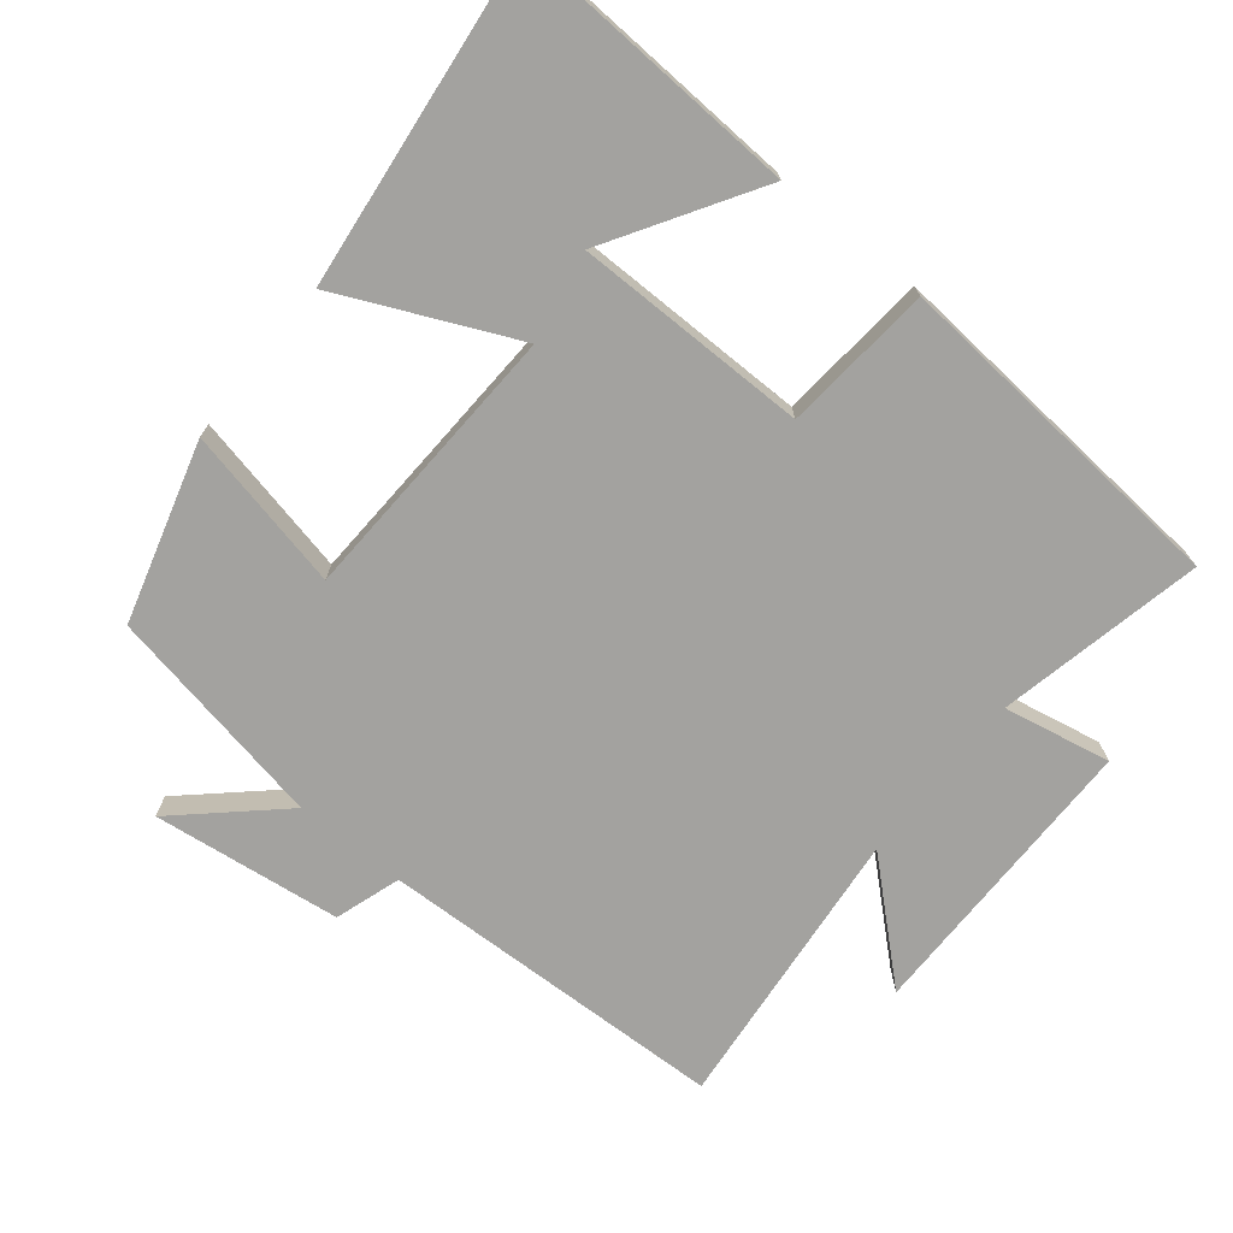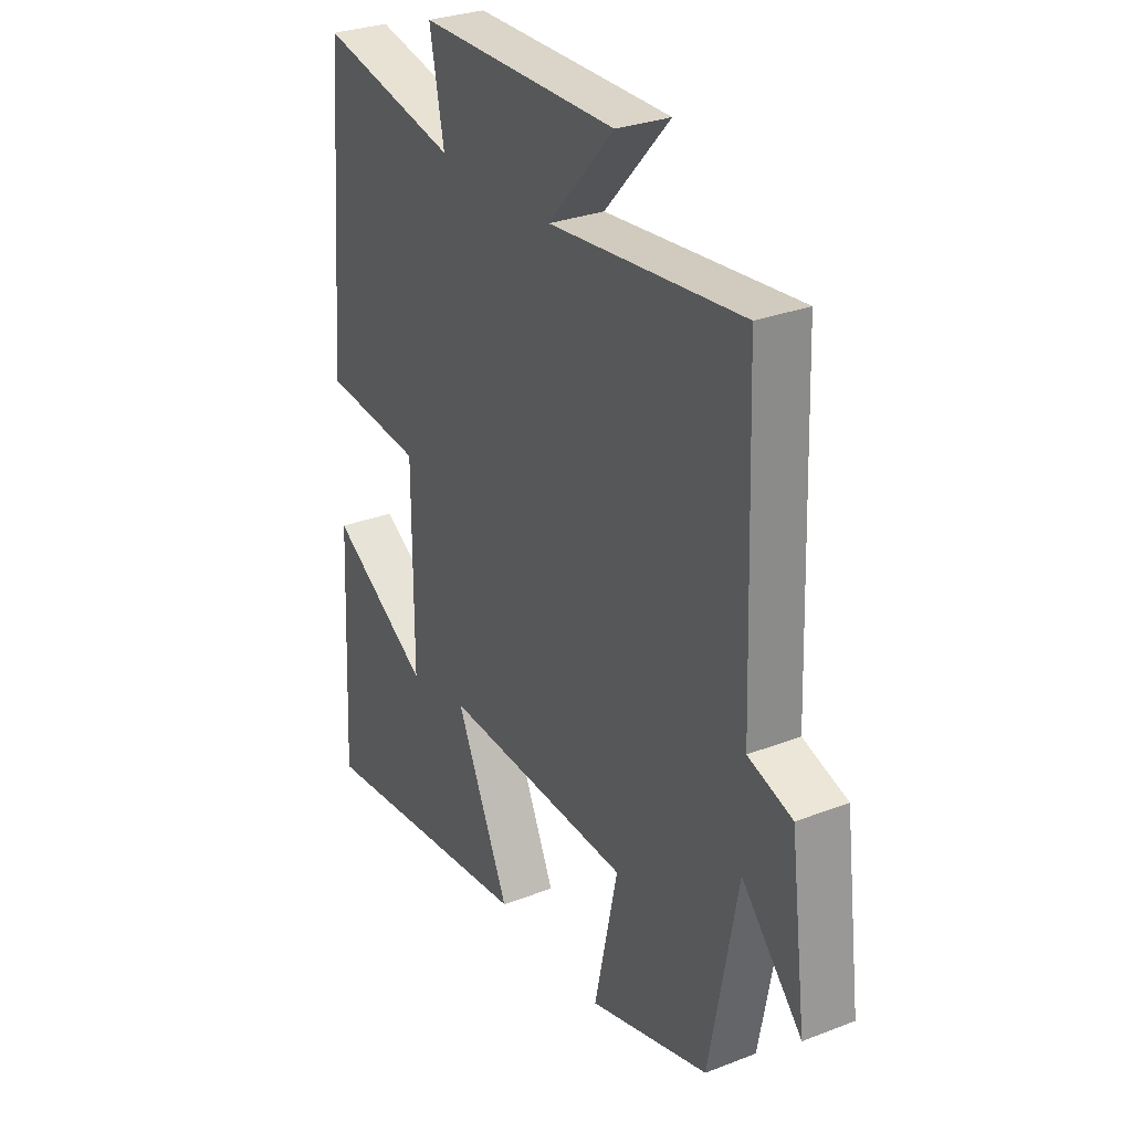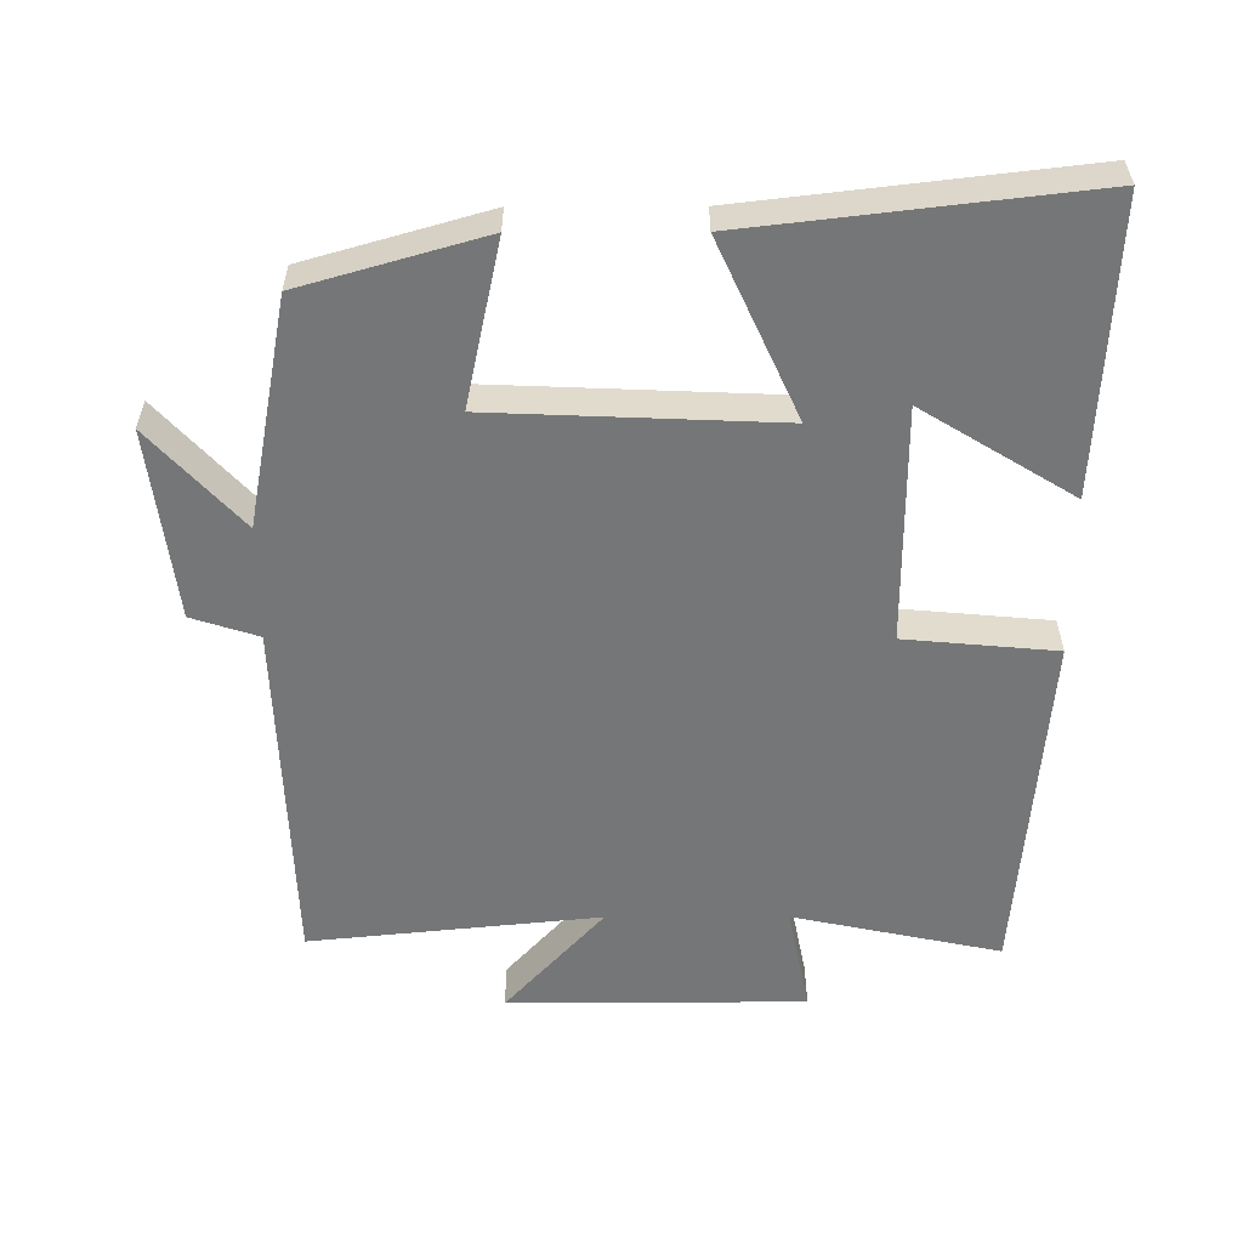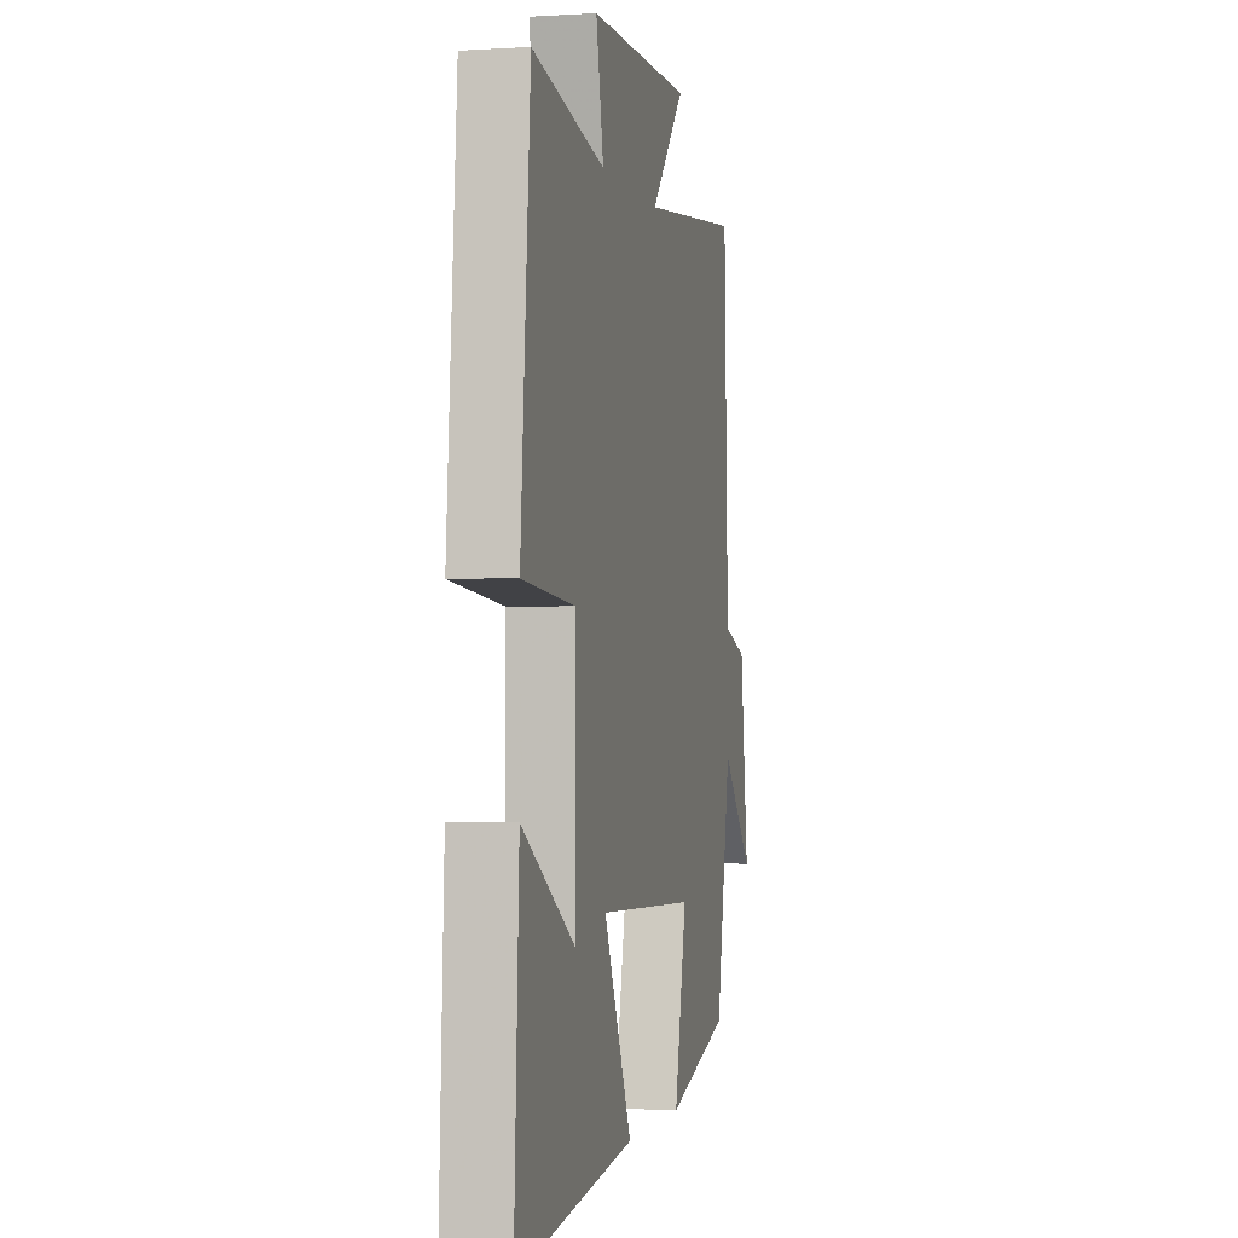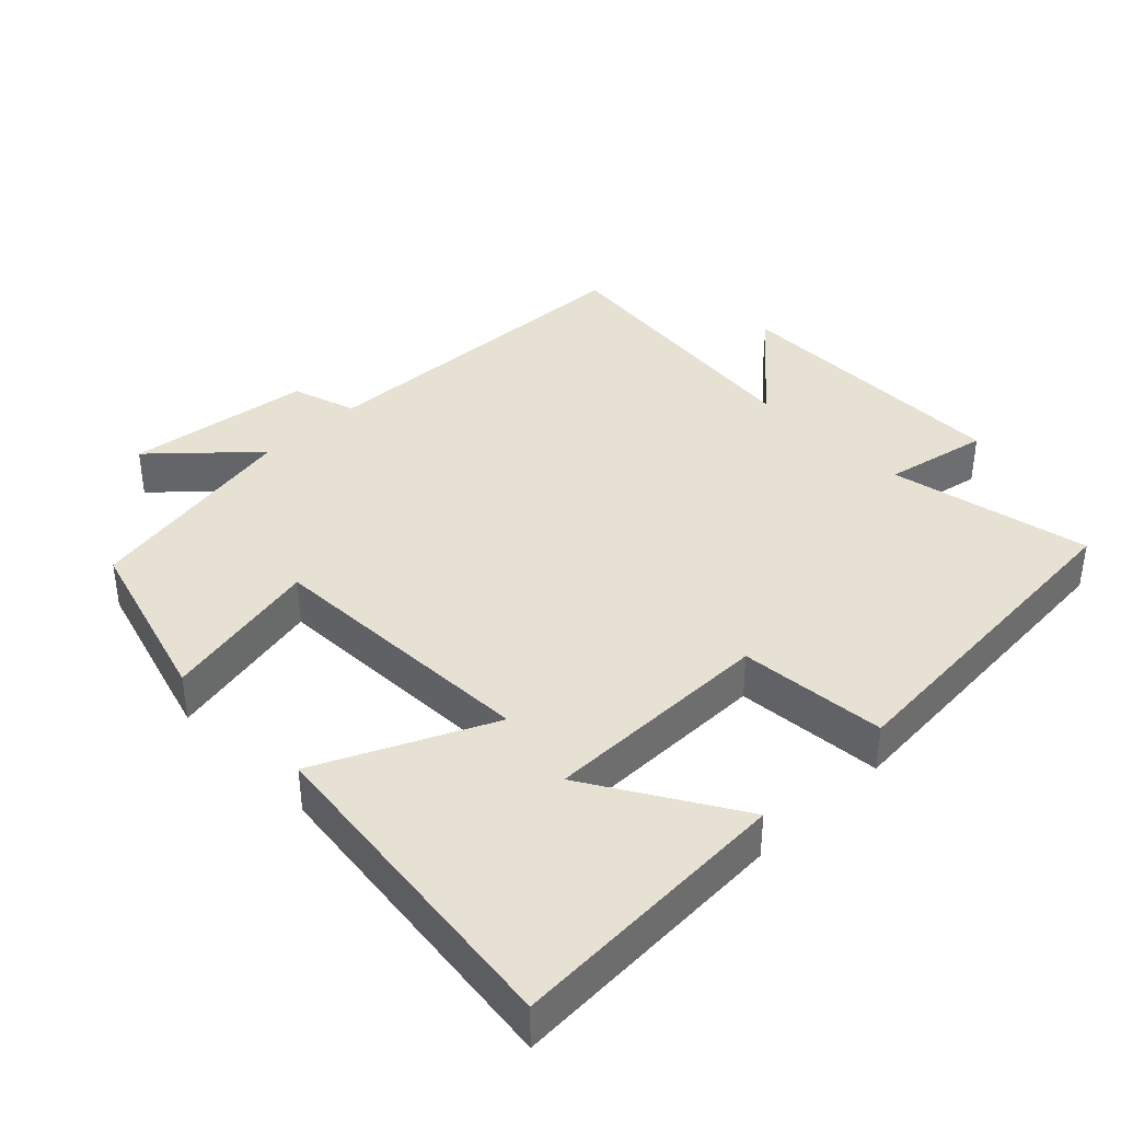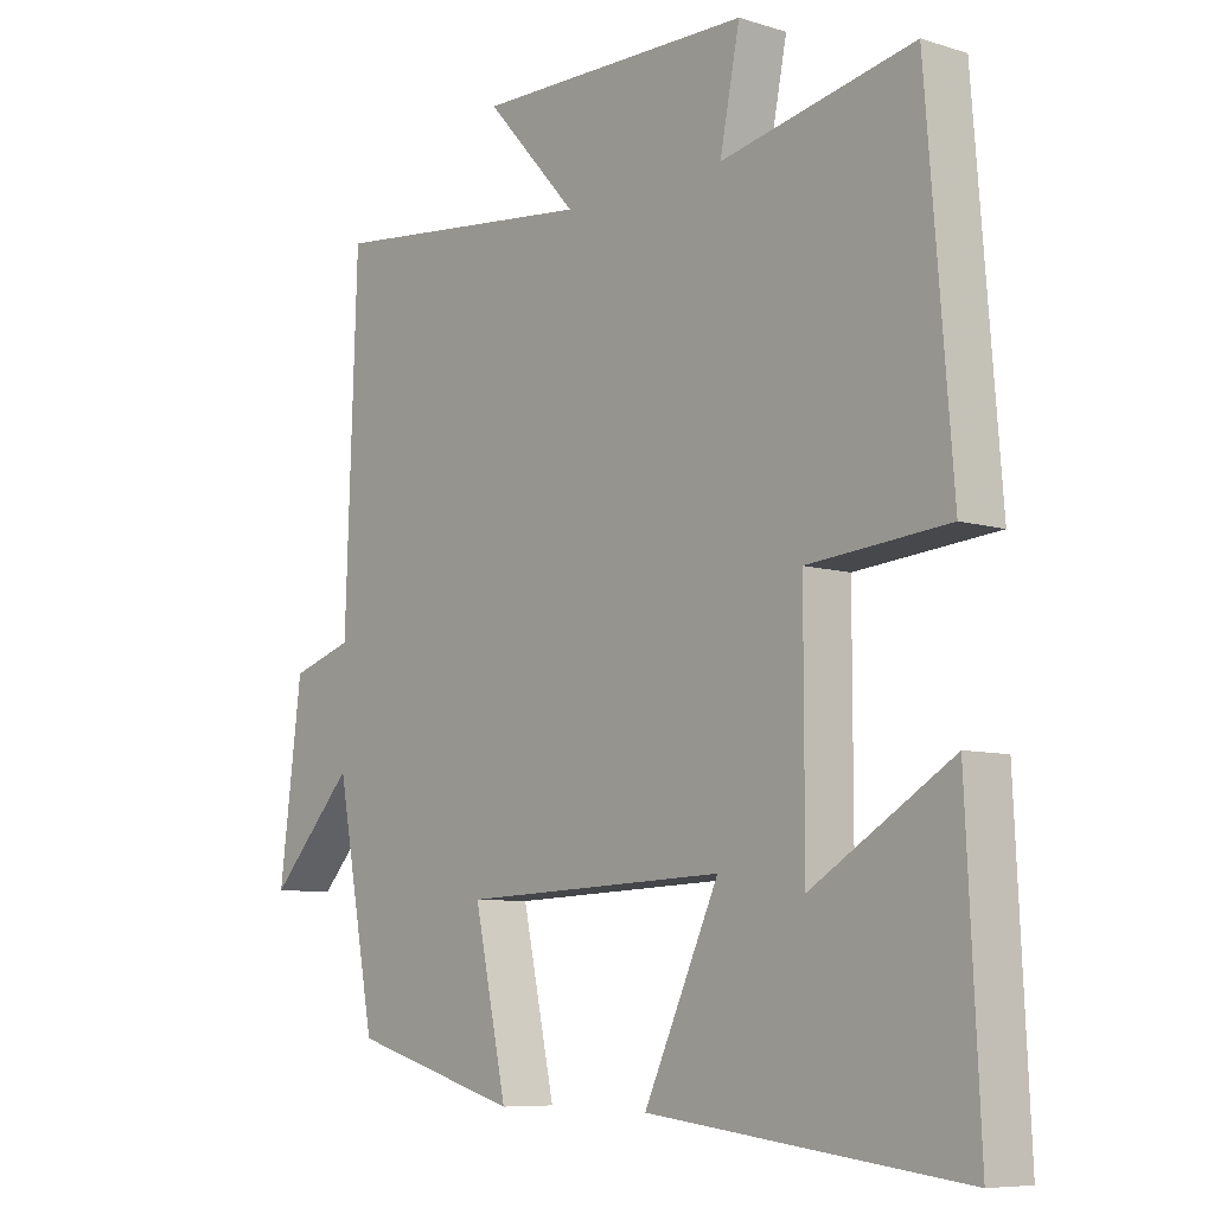
<metadata>
{"format":"obj","ext":"obj","renderer":"f3d","projection":"perspective","resolution":1024,"background":"white","views":[{"elev":-72.5,"azim":-129.1,"up":"+Y"},{"elev":29.4,"azim":60.3,"up":"+Z"},{"elev":-56.7,"azim":-179.9,"up":"+Y"},{"elev":-1.5,"azim":-77.1,"up":"+Z"},{"elev":38.6,"azim":-134.2,"up":"+Y"},{"elev":-7.8,"azim":-130.9,"up":"+Z"}]}
</metadata>
<code>
v 0.482 0.07 0.542
v 0.5 0.07 0.048
v 0.593 0.07 0.018
v 0.627 0.07 -0.248
v 0.5 0.07 -0.11
v 0.441 0.07 -0.427
v 0.188 0.07 -0.5
v 0.237 0.07 -0.27
v -0.161 0.07 -0.254
v -0.048 0.07 -0.5
v -0.52 0.07 -0.556
v -0.5 0.07 -0.149
v -0.289 0.07 -0.278
v -0.289 0.07 0.052
v -0.5 0.07 0.071
v -0.461 0.07 0.561
v -0.171 0.07 0.5
v -0.201 0.07 0.651
v 0.215 0.07 0.653
v 0.077 0.07 0.5
v 0.482 0 0.542
v 0.5 0 0.048
v 0.593 0 0.018
v 0.627 0 -0.248
v 0.5 0 -0.11
v 0.441 0 -0.427
v 0.188 0 -0.5
v 0.237 0 -0.27
v -0.161 0 -0.254
v -0.048 0 -0.5
v -0.52 0 -0.556
v -0.5 0 -0.149
v -0.289 0 -0.278
v -0.289 0 0.052
v -0.5 0 0.071
v -0.461 0 0.561
v -0.171 0 0.5
v -0.201 0 0.651
v 0.215 0 0.653
v 0.077 0 0.5
f 17 18 19 20
f 14 15 16 17
f 13 14 17 20
f 10 11 12 13
f 9 10 13
f 20 1 2
f 13 20 2
f 9 13 2
f 5 6 7 8
f 9 2 3
f 8 9 3
f 5 8 3
f 3 4 5
f 40 39 38 37
f 37 36 35 34
f 40 37 34 33
f 33 32 31 30
f 33 30 29
f 22 21 40
f 22 40 33
f 22 33 29
f 28 27 26 25
f 23 22 29
f 23 29 28
f 23 28 25
f 25 24 23
f 1 21 22 2
f 2 22 23 3
f 3 23 24 4
f 4 24 25 5
f 5 25 26 6
f 6 26 27 7
f 7 27 28 8
f 8 28 29 9
f 9 29 30 10
f 10 30 31 11
f 11 31 32 12
f 12 32 33 13
f 13 33 34 14
f 14 34 35 15
f 15 35 36 16
f 16 36 37 17
f 17 37 38 18
f 18 38 39 19
f 19 39 40 20
f 20 40 21 1

</code>
